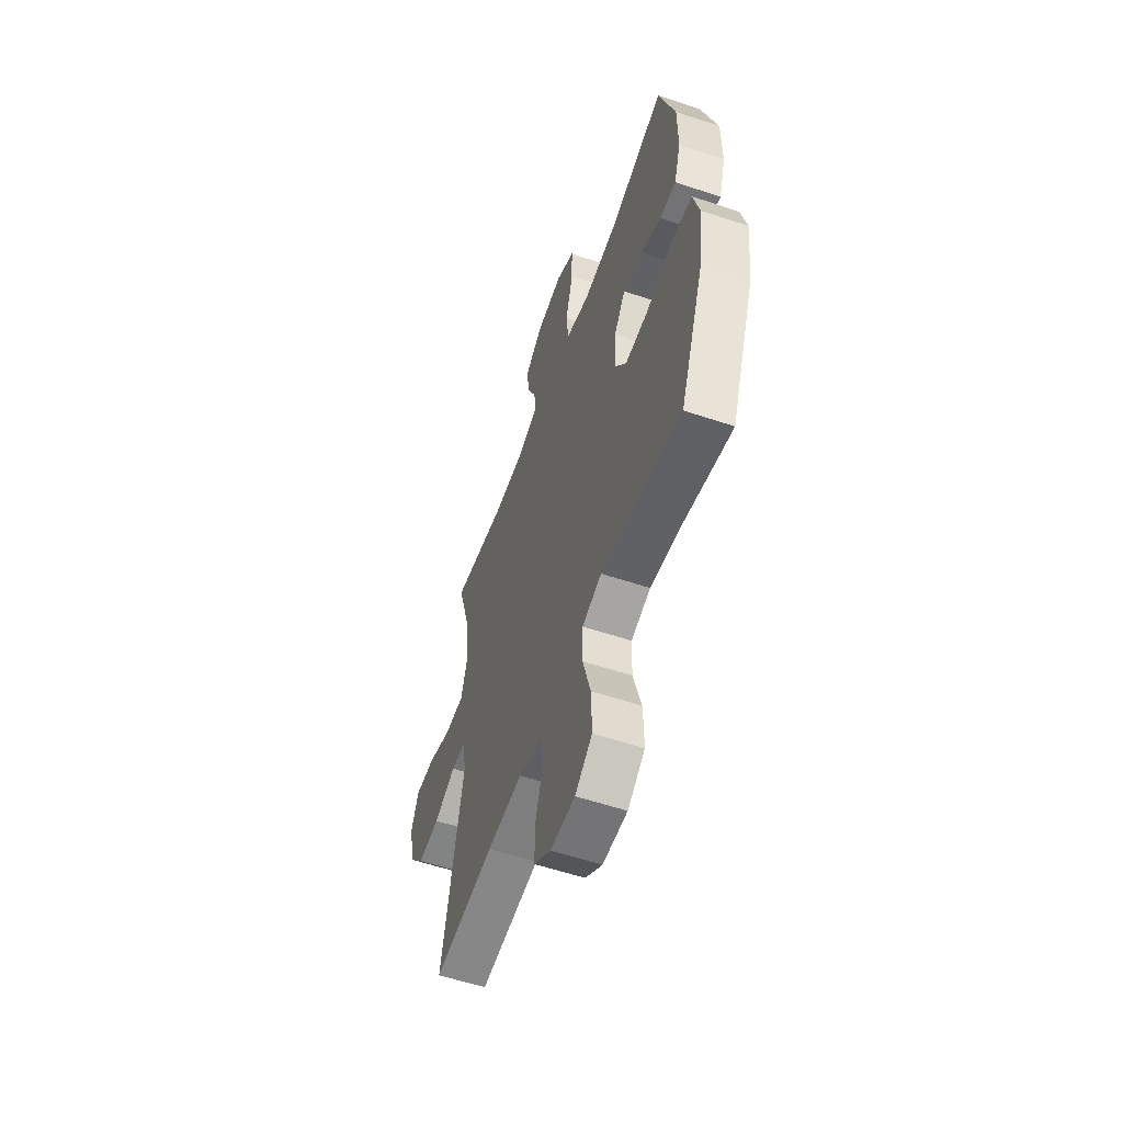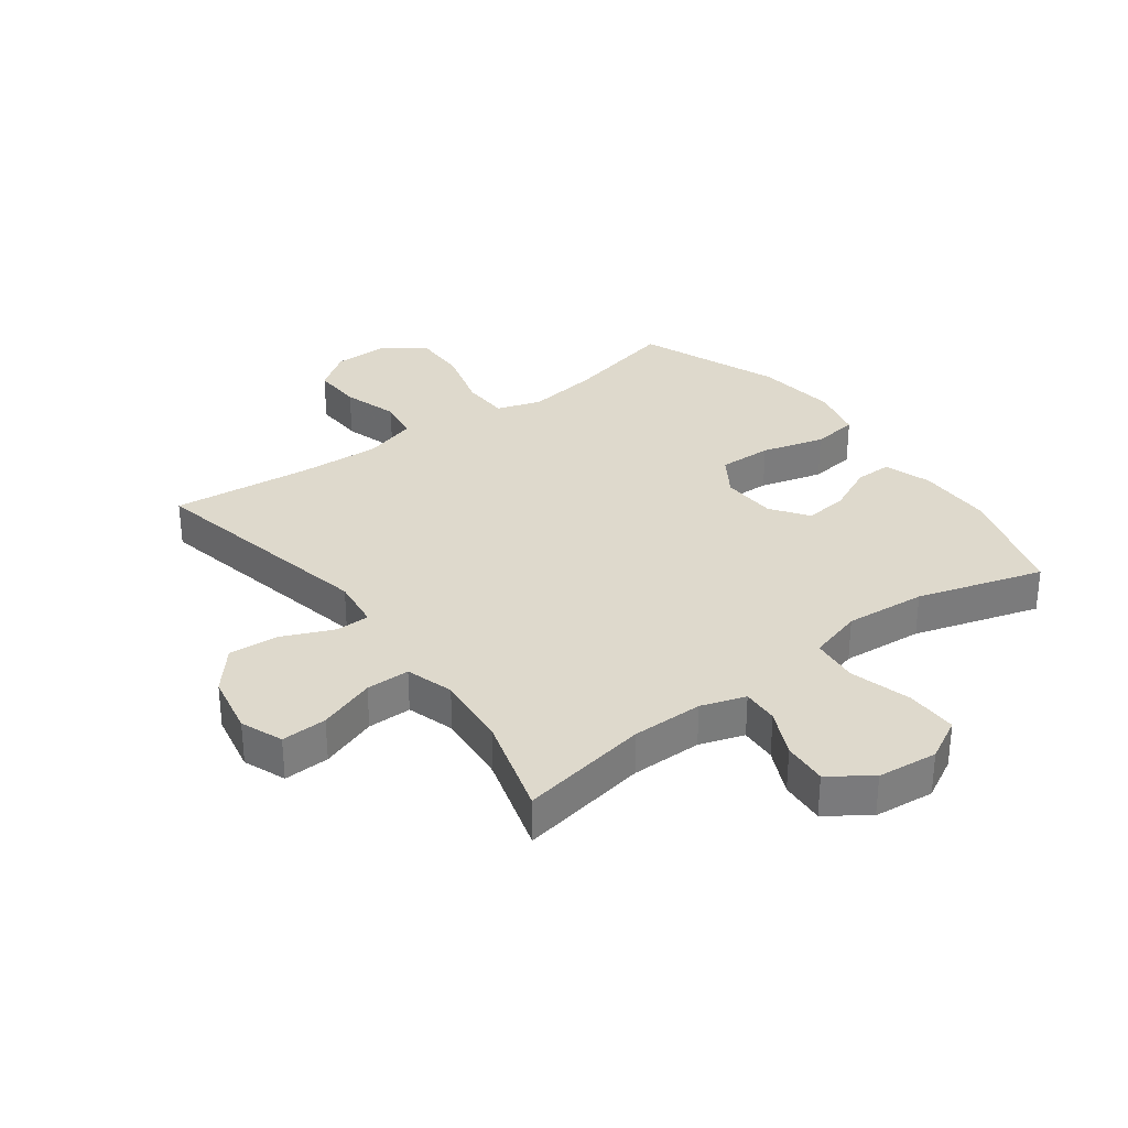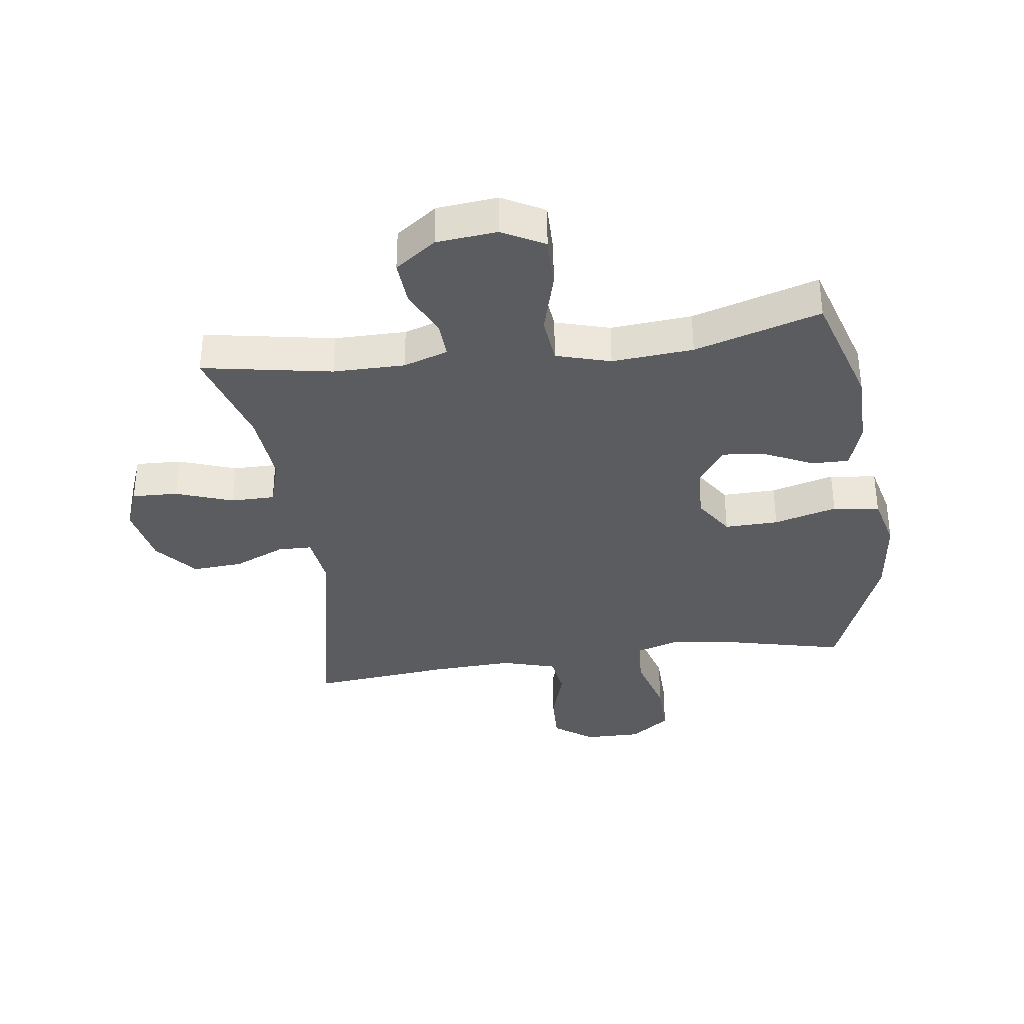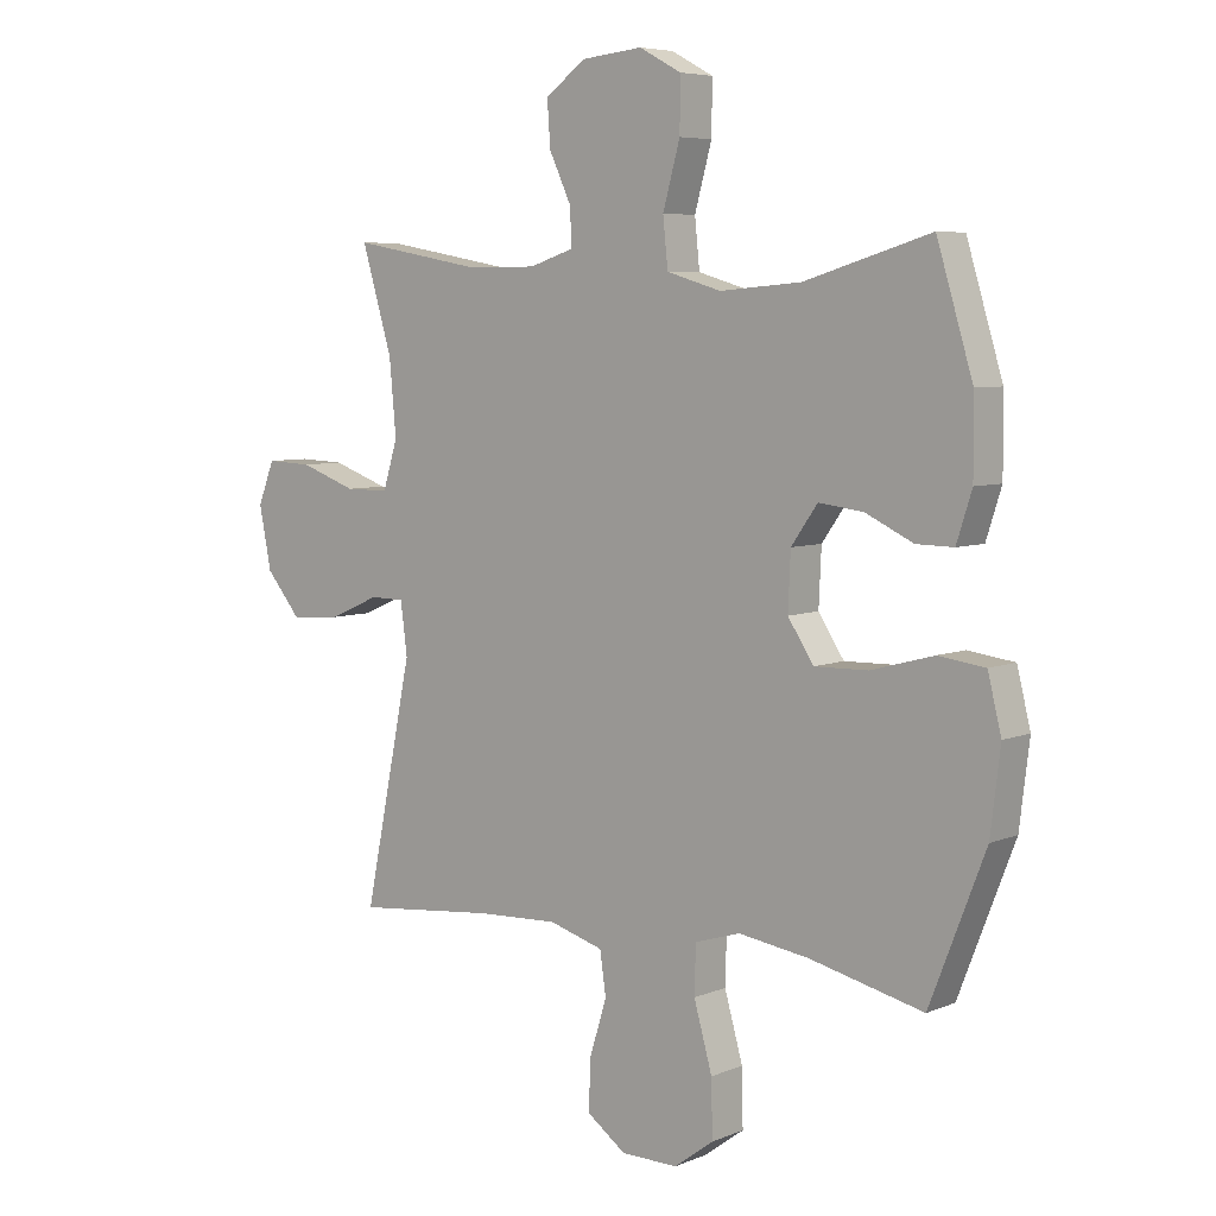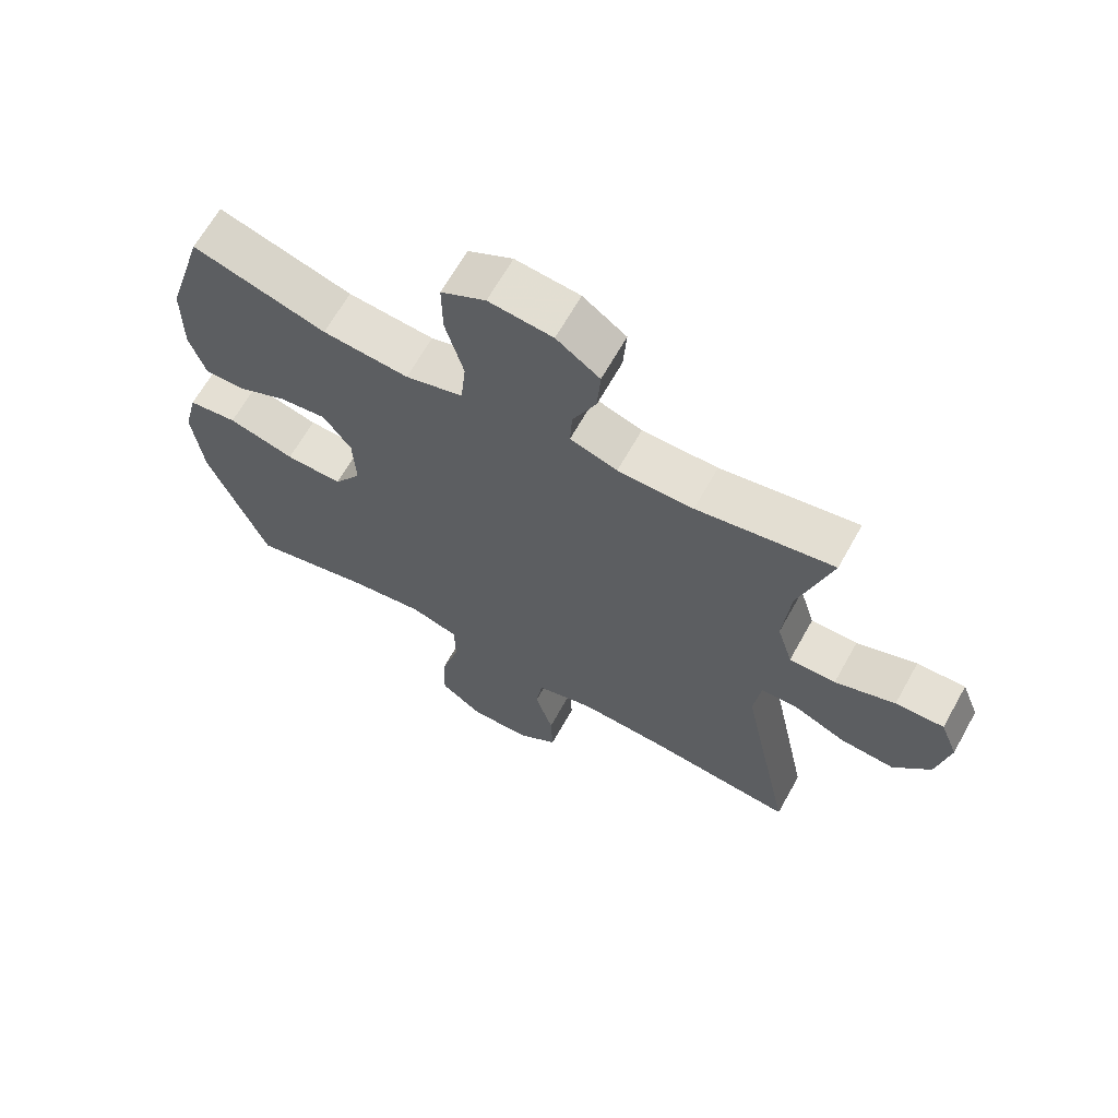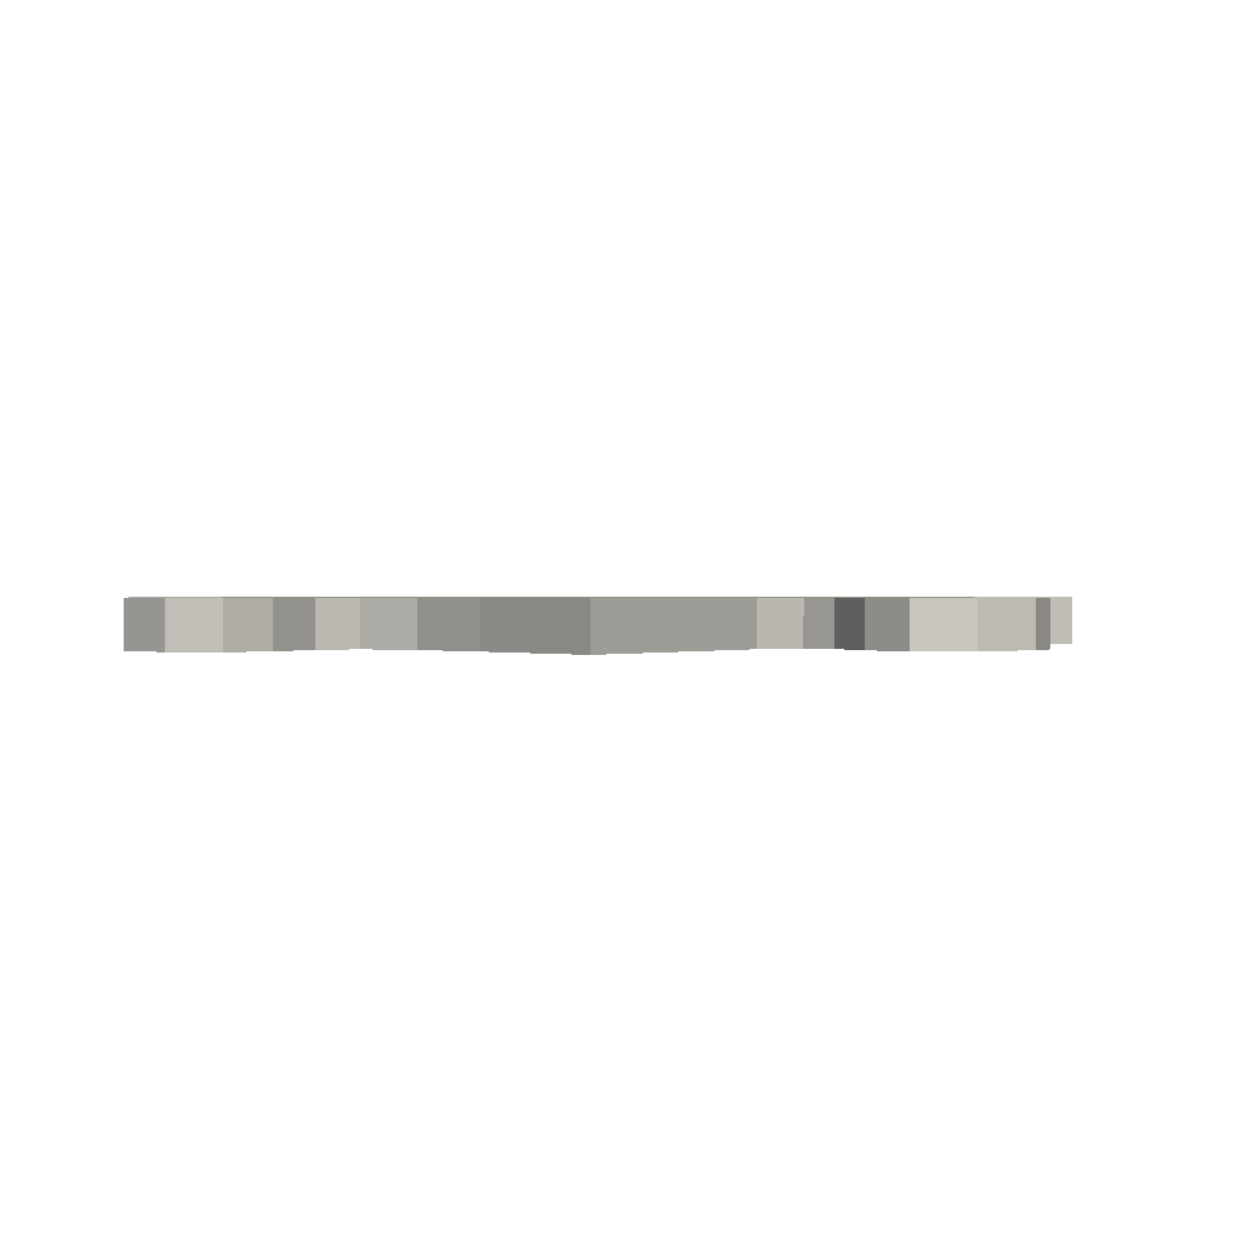
<metadata>
{"format":"obj","ext":"obj","renderer":"f3d","projection":"perspective","resolution":1024,"background":"white","views":[{"elev":-56.9,"azim":70.7,"up":"+Z"},{"elev":31.9,"azim":-36.6,"up":"+Y"},{"elev":-35.3,"azim":7.8,"up":"+Y"},{"elev":6.2,"azim":39.6,"up":"+Z"},{"elev":65.8,"azim":-150.8,"up":"+Z"},{"elev":0.6,"azim":-134.5,"up":"+Y"}]}
</metadata>
<code>
v 0.5 0.07 -0.5
v 0.314 0.07 -0.456
v 0.198 0.07 -0.439
v 0.124 0.07 -0.462
v 0.122 0.07 -0.54
v 0.152 0.07 -0.646
v 0.154 0.07 -0.738
v 0.089 0.07 -0.786
v -0.004 0.07 -0.785
v -0.068 0.07 -0.739
v -0.065 0.07 -0.657
v -0.037 0.07 -0.566
v -0.047 0.07 -0.497
v -0.136 0.07 -0.471
v -0.27 0.07 -0.477
v -0.5 0.07 -0.5
v -0.42 0.07 -0.111
v -0.431 0.07 -0.027
v -0.487 0.07 -0.026
v -0.57 0.07 -0.062
v -0.653 0.07 -0.068
v -0.71 0.07 0
v -0.73 0.07 0.101
v -0.703 0.07 0.17
v -0.628 0.07 0.167
v -0.535 0.07 0.134
v -0.463 0.07 0.134
v -0.439 0.07 0.212
v -0.45 0.07 0.333
v -0.5 0.07 0.5
v -0.288 0.07 0.462
v -0.171 0.07 0.462
v -0.098 0.07 0.486
v -0.101 0.07 0.546
v -0.137 0.07 0.623
v -0.142 0.07 0.696
v -0.075 0.07 0.744
v 0.024 0.07 0.754
v 0.093 0.07 0.717
v 0.092 0.07 0.632
v 0.064 0.07 0.531
v 0.072 0.07 0.453
v 0.161 0.07 0.427
v 0.294 0.07 0.438
v 0.5 0.07 0.5
v 0.559 0.07 0.306
v 0.56 0.07 0.183
v 0.535 0.07 0.105
v 0.474 0.07 0.106
v 0.396 0.07 0.143
v 0.323 0.07 0.152
v 0.28 0.07 0.091
v 0.276 0.07 0
v 0.318 0.07 -0.064
v 0.406 0.07 -0.062
v 0.509 0.07 -0.034
v 0.585 0.07 -0.044
v 0.607 0.07 -0.133
v 0.591 0.07 -0.266
v 0.5 0 -0.5
v 0.314 0 -0.456
v 0.198 0 -0.439
v 0.124 0 -0.462
v 0.122 0 -0.54
v 0.152 0 -0.646
v 0.154 0 -0.738
v 0.089 0 -0.786
v -0.004 0 -0.785
v -0.068 0 -0.739
v -0.065 0 -0.657
v -0.037 0 -0.566
v -0.047 0 -0.497
v -0.136 0 -0.471
v -0.27 0 -0.477
v -0.5 0 -0.5
v -0.42 0 -0.111
v -0.431 0 -0.027
v -0.487 0 -0.026
v -0.57 0 -0.062
v -0.653 0 -0.068
v -0.71 0 0
v -0.73 0 0.101
v -0.703 0 0.17
v -0.628 0 0.167
v -0.535 0 0.134
v -0.463 0 0.134
v -0.439 0 0.212
v -0.45 0 0.333
v -0.5 0 0.5
v -0.288 0 0.462
v -0.171 0 0.462
v -0.098 0 0.486
v -0.101 0 0.546
v -0.137 0 0.623
v -0.142 0 0.696
v -0.075 0 0.744
v 0.024 0 0.754
v 0.093 0 0.717
v 0.092 0 0.632
v 0.064 0 0.531
v 0.072 0 0.453
v 0.161 0 0.427
v 0.294 0 0.438
v 0.5 0 0.5
v 0.559 0 0.306
v 0.56 0 0.183
v 0.535 0 0.105
v 0.474 0 0.106
v 0.396 0 0.143
v 0.323 0 0.152
v 0.28 0 0.091
v 0.276 0 0
v 0.318 0 -0.064
v 0.406 0 -0.062
v 0.509 0 -0.034
v 0.585 0 -0.044
v 0.607 0 -0.133
v 0.591 0 -0.266
f 59 1 2
f 58 59 2
f 57 58 2
f 56 57 2
f 55 56 2
f 54 55 2 3
f 53 54 3 4
f 52 53 4
f 48 49 50
f 47 48 50
f 46 47 50
f 45 46 50
f 44 45 50
f 43 44 50 51
f 42 43 51 52
f 39 40 41
f 38 39 41
f 37 38 41
f 36 37 41
f 35 36 41
f 34 35 41
f 33 34 41 42
f 42 52 4
f 33 42 4
f 32 33 4
f 29 30 31
f 32 4 5
f 31 32 5
f 29 31 5
f 28 29 5
f 24 25 26
f 23 24 26
f 22 23 26
f 21 22 26
f 20 21 26
f 19 20 26
f 18 19 26 27
f 15 16 17
f 14 15 17 18
f 27 28 5
f 18 27 5
f 14 18 5
f 13 14 5
f 9 10 11 12
f 9 12 13
f 8 9 13
f 7 8 13
f 6 7 13
f 5 6 13
f 61 60 118
f 61 118 117
f 61 117 116
f 61 116 115
f 61 115 114
f 62 61 114 113
f 63 62 113 112
f 63 112 111
f 109 108 107
f 109 107 106
f 109 106 105
f 109 105 104
f 109 104 103
f 110 109 103 102
f 111 110 102 101
f 100 99 98
f 100 98 97
f 100 97 96
f 100 96 95
f 100 95 94
f 100 94 93
f 101 100 93 92
f 63 111 101
f 63 101 92
f 63 92 91
f 90 89 88
f 64 63 91
f 64 91 90
f 64 90 88
f 64 88 87
f 85 84 83
f 85 83 82
f 85 82 81
f 85 81 80
f 85 80 79
f 85 79 78
f 86 85 78 77
f 76 75 74
f 77 76 74 73
f 64 87 86
f 64 86 77
f 64 77 73
f 64 73 72
f 71 70 69 68
f 72 71 68
f 72 68 67
f 72 67 66
f 72 66 65
f 72 65 64
f 1 60 61 2
f 2 61 62 3
f 3 62 63 4
f 4 63 64 5
f 5 64 65 6
f 6 65 66 7
f 7 66 67 8
f 8 67 68 9
f 9 68 69 10
f 10 69 70 11
f 11 70 71 12
f 12 71 72 13
f 13 72 73 14
f 14 73 74 15
f 15 74 75 16
f 16 75 76 17
f 17 76 77 18
f 18 77 78 19
f 19 78 79 20
f 20 79 80 21
f 21 80 81 22
f 22 81 82 23
f 23 82 83 24
f 24 83 84 25
f 25 84 85 26
f 26 85 86 27
f 27 86 87 28
f 28 87 88 29
f 29 88 89 30
f 30 89 90 31
f 31 90 91 32
f 32 91 92 33
f 33 92 93 34
f 34 93 94 35
f 35 94 95 36
f 36 95 96 37
f 37 96 97 38
f 38 97 98 39
f 39 98 99 40
f 40 99 100 41
f 41 100 101 42
f 42 101 102 43
f 43 102 103 44
f 44 103 104 45
f 45 104 105 46
f 46 105 106 47
f 47 106 107 48
f 48 107 108 49
f 49 108 109 50
f 50 109 110 51
f 51 110 111 52
f 52 111 112 53
f 53 112 113 54
f 54 113 114 55
f 55 114 115 56
f 56 115 116 57
f 57 116 117 58
f 58 117 118 59
f 59 118 60 1

</code>
